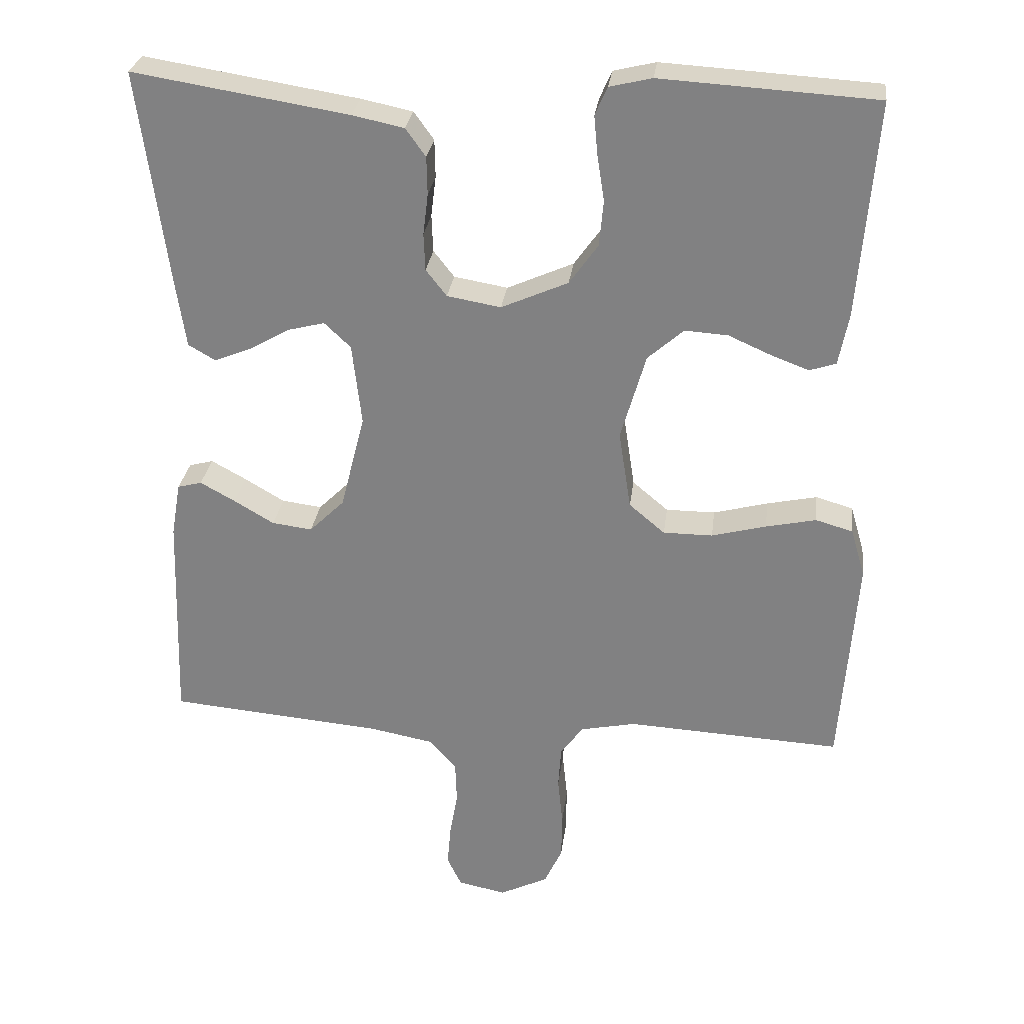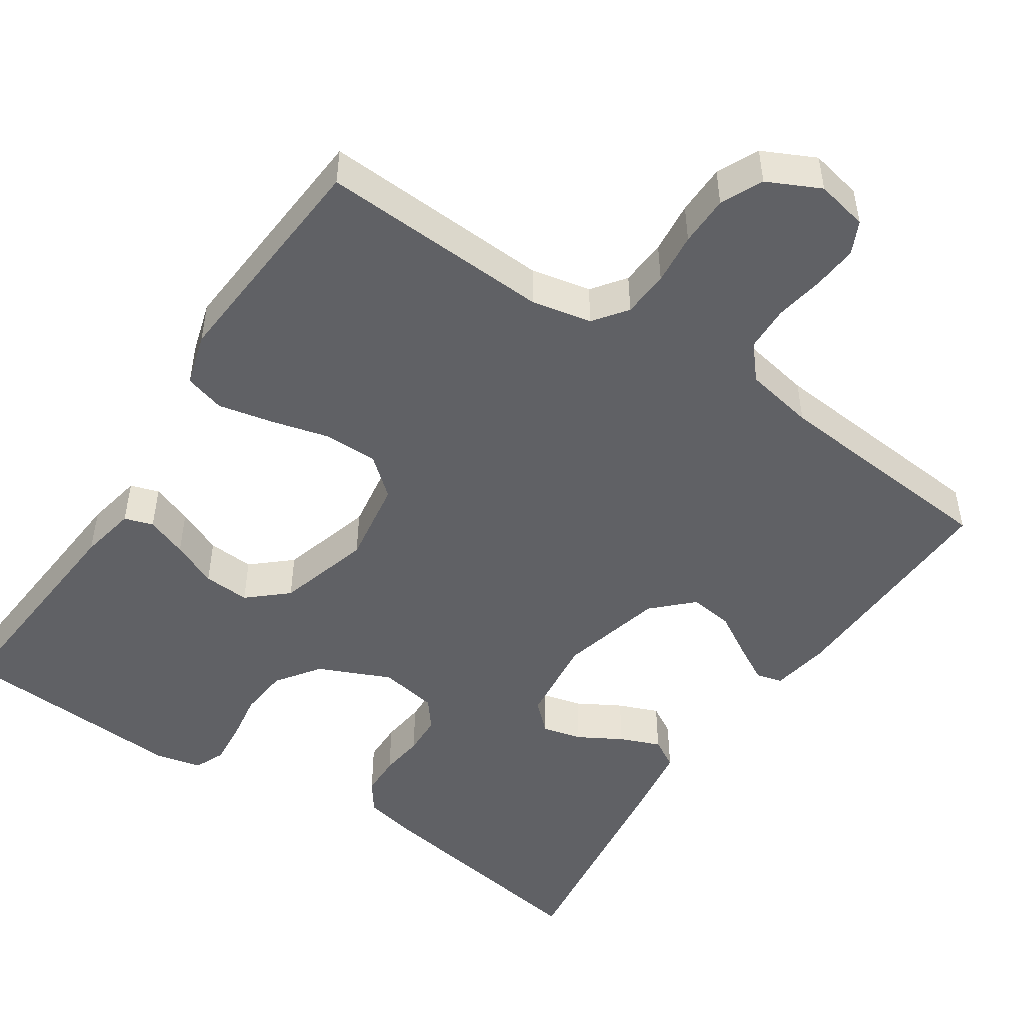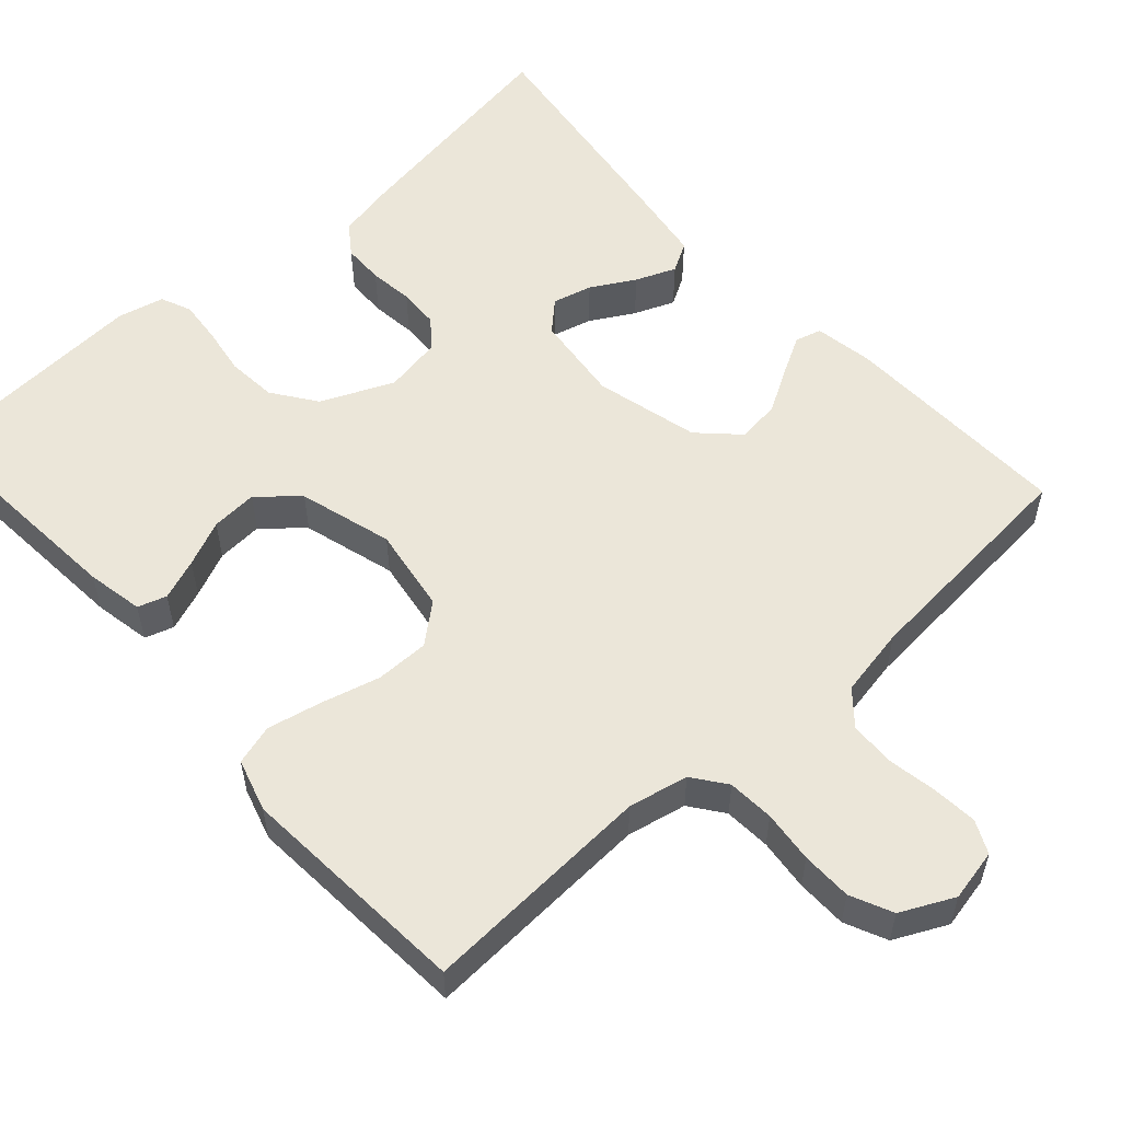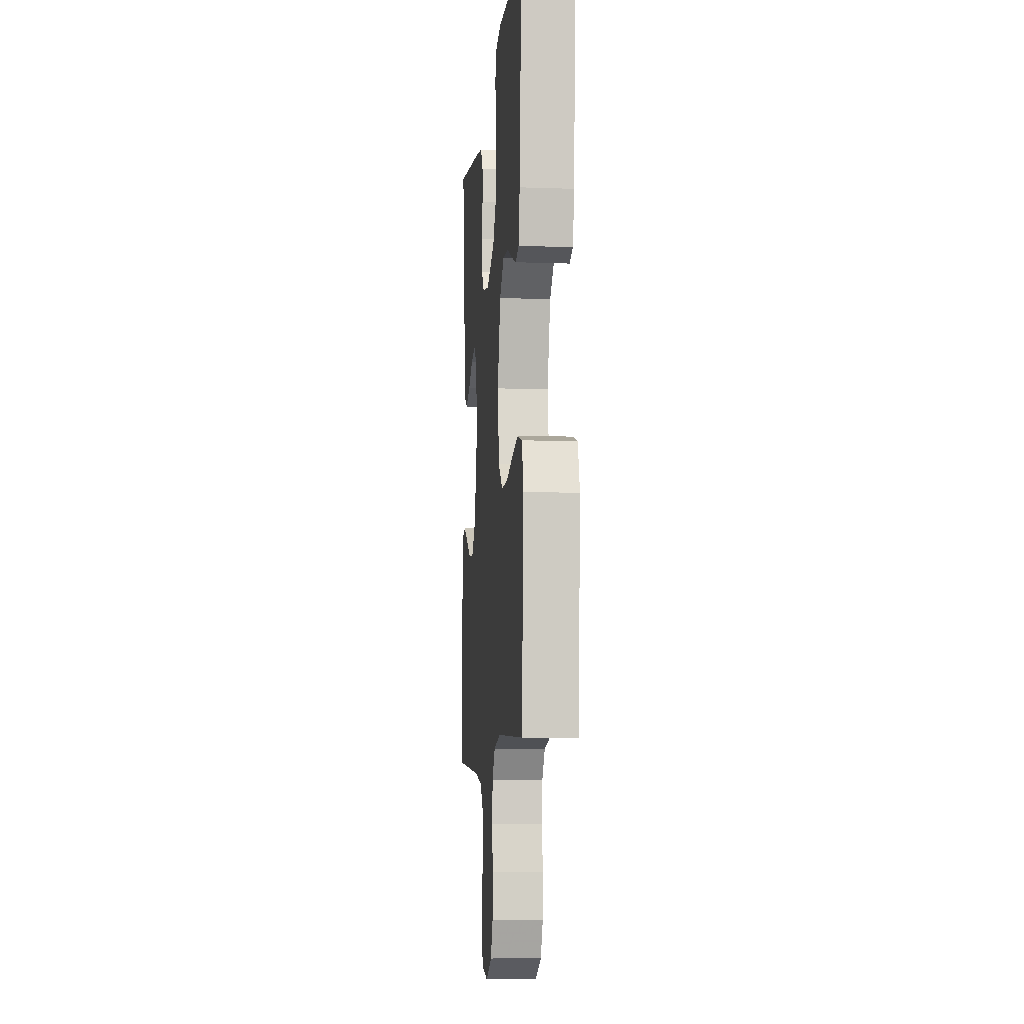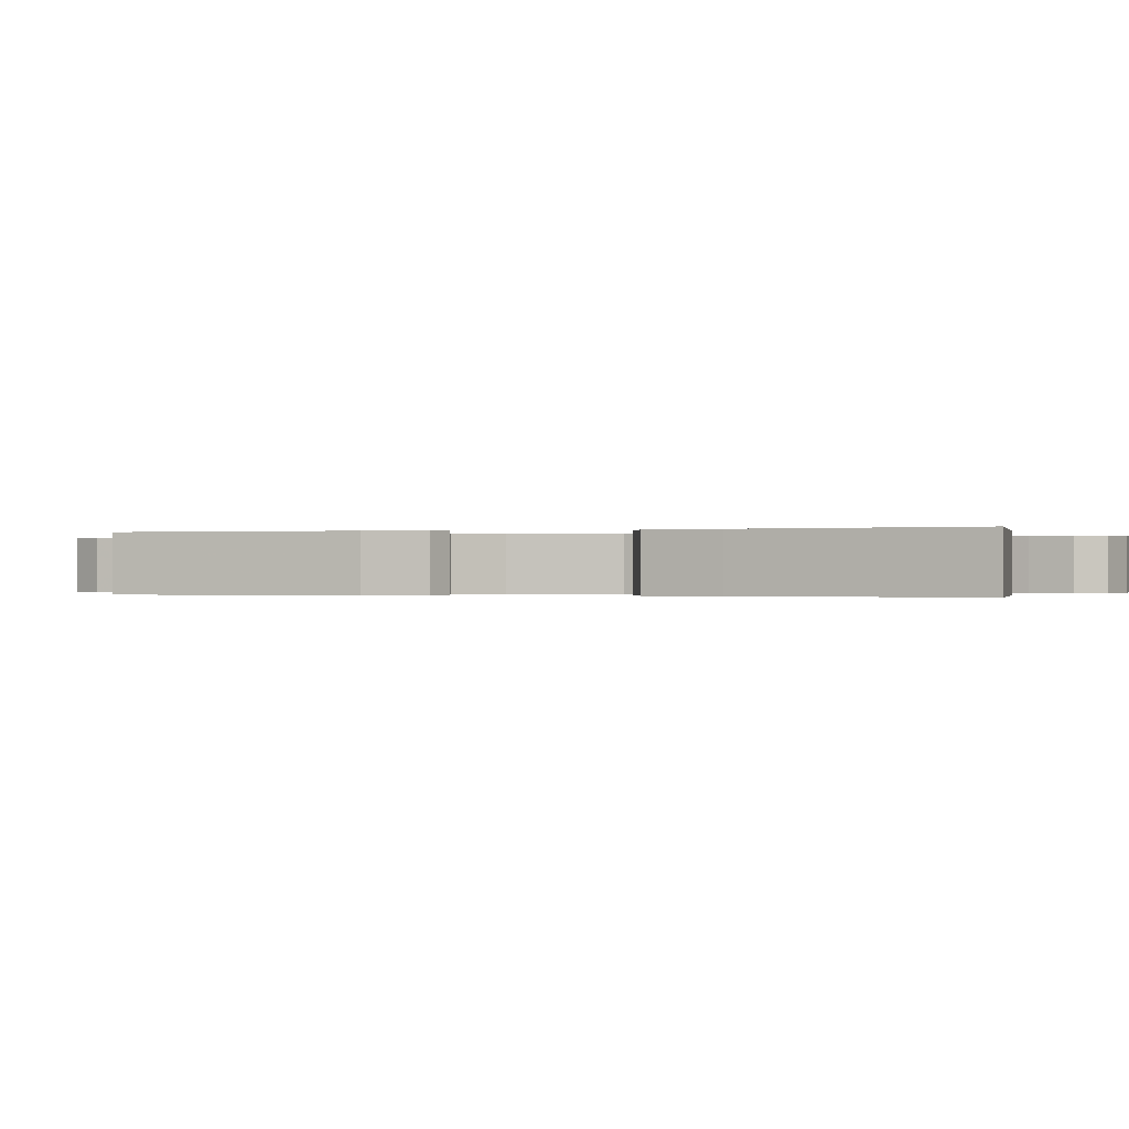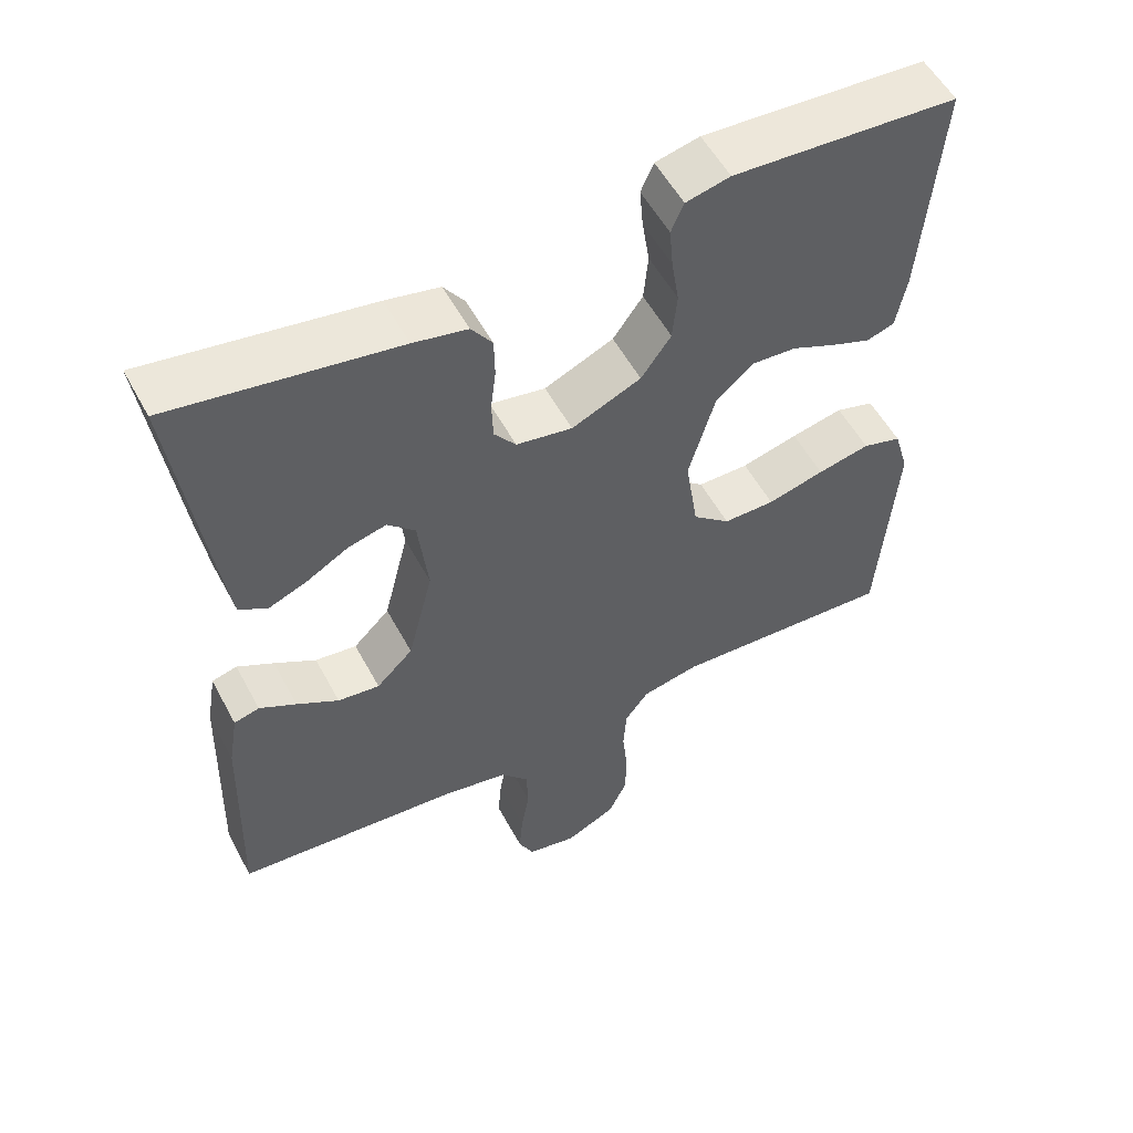
<metadata>
{"format":"obj","ext":"obj","renderer":"f3d","projection":"perspective","resolution":1024,"background":"white","views":[{"elev":28.4,"azim":7.1,"up":"+Z"},{"elev":-49.2,"azim":146.3,"up":"+Y"},{"elev":55.5,"azim":138.1,"up":"+Y"},{"elev":-8.1,"azim":84.5,"up":"+Z"},{"elev":-0.2,"azim":-69.5,"up":"+Y"},{"elev":54.7,"azim":-27.9,"up":"+Z"}]}
</metadata>
<code>
v -0.5 0.07 -0.5
v -0.49 0.07 -0.2
v -0.477 0.07 -0.124
v -0.443 0.07 -0.115
v -0.394 0.07 -0.142
v -0.338 0.07 -0.175
v -0.282 0.07 -0.182
v -0.233 0.07 -0.134
v -0.199 0.07 0
v -0.212 0.07 0.114
v -0.249 0.07 0.149
v -0.3 0.07 0.136
v -0.356 0.07 0.104
v -0.408 0.07 0.083
v -0.446 0.07 0.105
v -0.46 0.07 0.2
v -0.5 0.07 0.5
v -0.2 0.07 0.452
v -0.128 0.07 0.437
v -0.1 0.07 0.398
v -0.099 0.07 0.345
v -0.106 0.07 0.288
v -0.104 0.07 0.236
v -0.075 0.07 0.199
v 0 0.07 0.186
v 0.093 0.07 0.227
v 0.133 0.07 0.283
v 0.139 0.07 0.347
v 0.129 0.07 0.41
v 0.124 0.07 0.465
v 0.141 0.07 0.504
v 0.2 0.07 0.518
v 0.5 0.07 0.5
v 0.476 0.07 0.2
v 0.462 0.07 0.127
v 0.425 0.07 0.115
v 0.372 0.07 0.135
v 0.313 0.07 0.161
v 0.253 0.07 0.165
v 0.203 0.07 0.121
v 0.168 0.07 0
v 0.185 0.07 -0.11
v 0.235 0.07 -0.152
v 0.304 0.07 -0.152
v 0.38 0.07 -0.132
v 0.45 0.07 -0.117
v 0.502 0.07 -0.132
v 0.522 0.07 -0.2
v 0.5 0.07 -0.5
v 0.2 0.07 -0.484
v 0.123 0.07 -0.5
v 0.091 0.07 -0.543
v 0.087 0.07 -0.603
v 0.094 0.07 -0.67
v 0.093 0.07 -0.735
v 0.068 0.07 -0.789
v 0 0.07 -0.822
v -0.067 0.07 -0.808
v -0.087 0.07 -0.766
v -0.082 0.07 -0.708
v -0.071 0.07 -0.645
v -0.073 0.07 -0.586
v -0.11 0.07 -0.543
v -0.2 0.07 -0.526
v -0.5 0 -0.5
v -0.49 0 -0.2
v -0.477 0 -0.124
v -0.443 0 -0.115
v -0.394 0 -0.142
v -0.338 0 -0.175
v -0.282 0 -0.182
v -0.233 0 -0.134
v -0.199 0 0
v -0.212 0 0.114
v -0.249 0 0.149
v -0.3 0 0.136
v -0.356 0 0.104
v -0.408 0 0.083
v -0.446 0 0.105
v -0.46 0 0.2
v -0.5 0 0.5
v -0.2 0 0.452
v -0.128 0 0.437
v -0.1 0 0.398
v -0.099 0 0.345
v -0.106 0 0.288
v -0.104 0 0.236
v -0.075 0 0.199
v 0 0 0.186
v 0.093 0 0.227
v 0.133 0 0.283
v 0.139 0 0.347
v 0.129 0 0.41
v 0.124 0 0.465
v 0.141 0 0.504
v 0.2 0 0.518
v 0.5 0 0.5
v 0.476 0 0.2
v 0.462 0 0.127
v 0.425 0 0.115
v 0.372 0 0.135
v 0.313 0 0.161
v 0.253 0 0.165
v 0.203 0 0.121
v 0.168 0 0
v 0.185 0 -0.11
v 0.235 0 -0.152
v 0.304 0 -0.152
v 0.38 0 -0.132
v 0.45 0 -0.117
v 0.502 0 -0.132
v 0.522 0 -0.2
v 0.5 0 -0.5
v 0.2 0 -0.484
v 0.123 0 -0.5
v 0.091 0 -0.543
v 0.087 0 -0.603
v 0.094 0 -0.67
v 0.093 0 -0.735
v 0.068 0 -0.789
v 0 0 -0.822
v -0.067 0 -0.808
v -0.087 0 -0.766
v -0.082 0 -0.708
v -0.071 0 -0.645
v -0.073 0 -0.586
v -0.11 0 -0.543
v -0.2 0 -0.526
f 59 60 61
f 58 59 61
f 57 58 61
f 56 57 61
f 55 56 61
f 54 55 61
f 53 54 61
f 52 53 61 62
f 51 52 62 63
f 48 49 50
f 47 48 50
f 46 47 50
f 45 46 50
f 44 45 50
f 51 63 64
f 50 51 64
f 44 50 64
f 43 44 64
f 36 37 38
f 35 36 38
f 34 35 38
f 33 34 38
f 32 33 38
f 31 32 38
f 30 31 38
f 29 30 38
f 28 29 38
f 27 28 38 39
f 26 27 39 40
f 20 21 22
f 19 20 22
f 18 19 22
f 17 18 22
f 16 17 22
f 15 16 22
f 14 15 22
f 13 14 22
f 12 13 22
f 11 12 22 23
f 10 11 23 24
f 4 5 6
f 3 4 6
f 2 3 6
f 1 2 6
f 64 1 6
f 64 6 7
f 64 7 8
f 43 64 8
f 42 43 8
f 41 42 8 9
f 40 41 9
f 26 40 9
f 25 26 9
f 9 10 24 25
f 125 124 123
f 125 123 122
f 125 122 121
f 125 121 120
f 125 120 119
f 125 119 118
f 125 118 117
f 126 125 117 116
f 127 126 116 115
f 114 113 112
f 114 112 111
f 114 111 110
f 114 110 109
f 114 109 108
f 128 127 115
f 128 115 114
f 128 114 108
f 128 108 107
f 102 101 100
f 102 100 99
f 102 99 98
f 102 98 97
f 102 97 96
f 102 96 95
f 102 95 94
f 102 94 93
f 102 93 92
f 103 102 92 91
f 104 103 91 90
f 86 85 84
f 86 84 83
f 86 83 82
f 86 82 81
f 86 81 80
f 86 80 79
f 86 79 78
f 86 78 77
f 86 77 76
f 87 86 76 75
f 88 87 75 74
f 70 69 68
f 70 68 67
f 70 67 66
f 70 66 65
f 70 65 128
f 71 70 128
f 72 71 128
f 72 128 107
f 72 107 106
f 73 72 106 105
f 73 105 104
f 73 104 90
f 73 90 89
f 89 88 74 73
f 1 65 66 2
f 2 66 67 3
f 3 67 68 4
f 4 68 69 5
f 5 69 70 6
f 6 70 71 7
f 7 71 72 8
f 8 72 73 9
f 9 73 74 10
f 10 74 75 11
f 11 75 76 12
f 12 76 77 13
f 13 77 78 14
f 14 78 79 15
f 15 79 80 16
f 16 80 81 17
f 17 81 82 18
f 18 82 83 19
f 19 83 84 20
f 20 84 85 21
f 21 85 86 22
f 22 86 87 23
f 23 87 88 24
f 24 88 89 25
f 25 89 90 26
f 26 90 91 27
f 27 91 92 28
f 28 92 93 29
f 29 93 94 30
f 30 94 95 31
f 31 95 96 32
f 32 96 97 33
f 33 97 98 34
f 34 98 99 35
f 35 99 100 36
f 36 100 101 37
f 37 101 102 38
f 38 102 103 39
f 39 103 104 40
f 40 104 105 41
f 41 105 106 42
f 42 106 107 43
f 43 107 108 44
f 44 108 109 45
f 45 109 110 46
f 46 110 111 47
f 47 111 112 48
f 48 112 113 49
f 49 113 114 50
f 50 114 115 51
f 51 115 116 52
f 52 116 117 53
f 53 117 118 54
f 54 118 119 55
f 55 119 120 56
f 56 120 121 57
f 57 121 122 58
f 58 122 123 59
f 59 123 124 60
f 60 124 125 61
f 61 125 126 62
f 62 126 127 63
f 63 127 128 64
f 64 128 65 1

</code>
